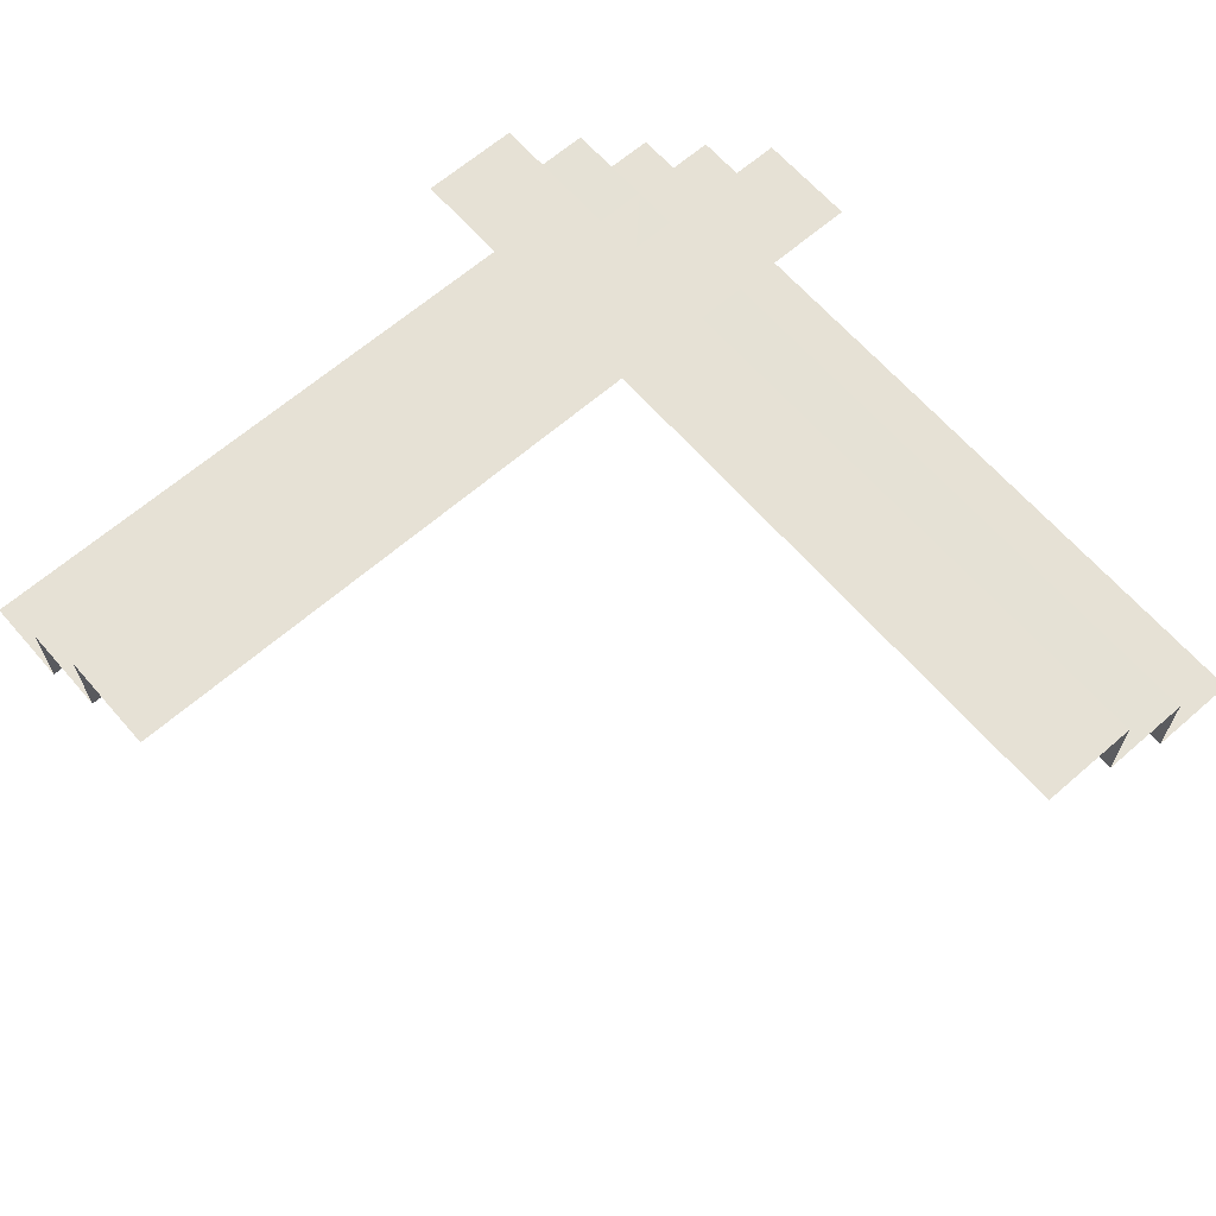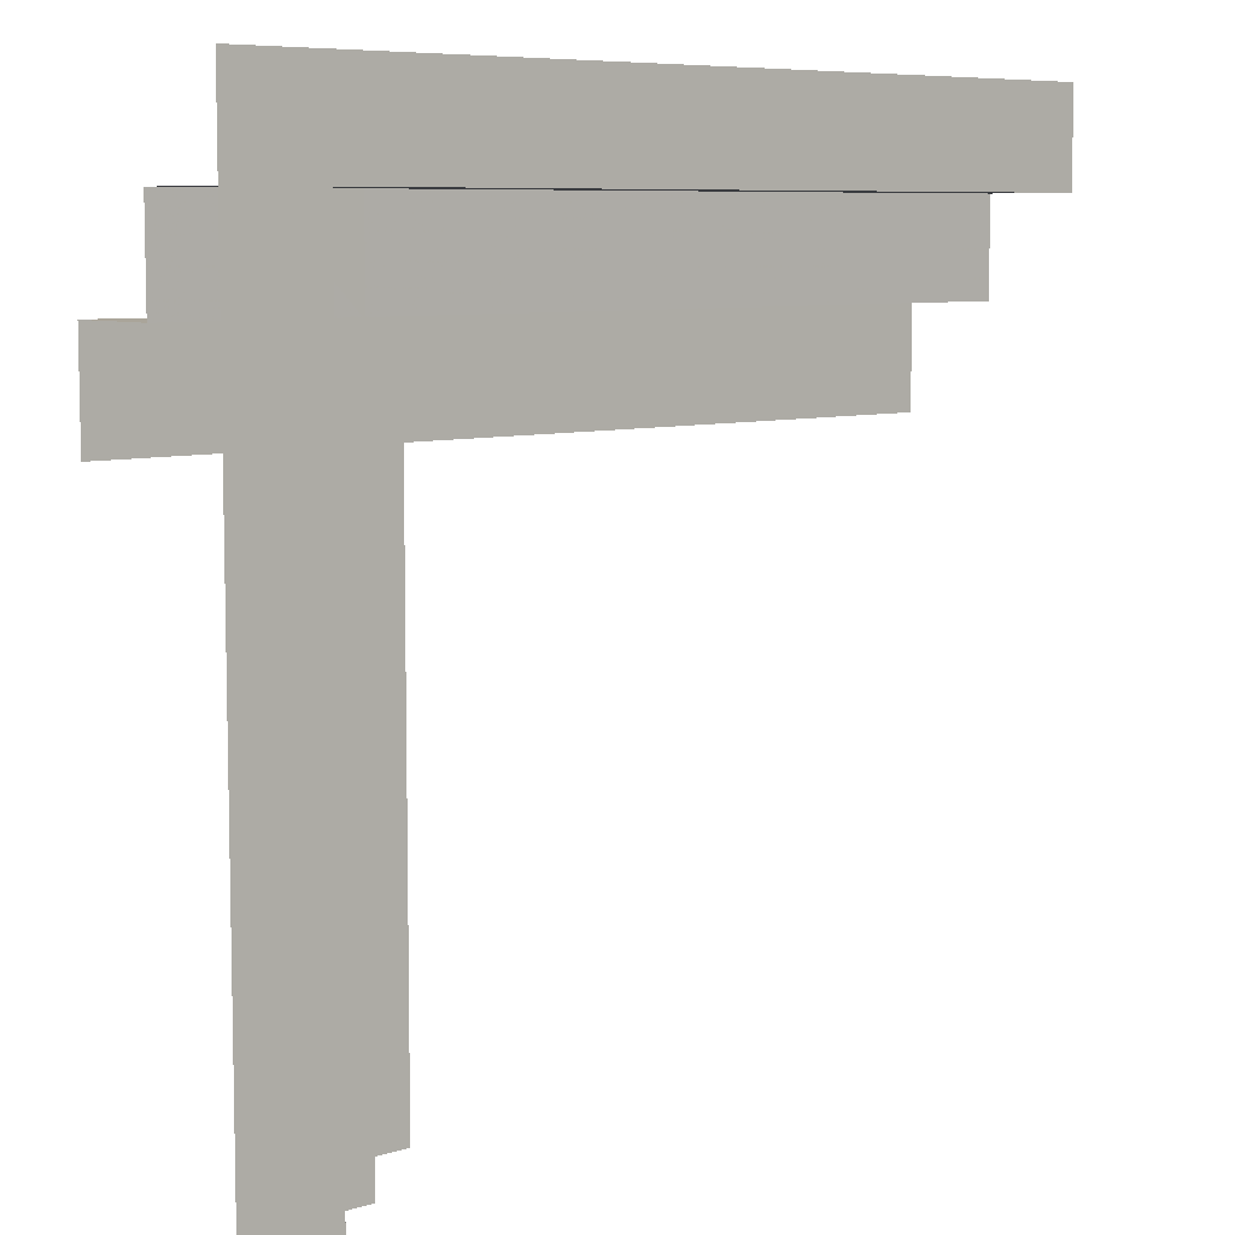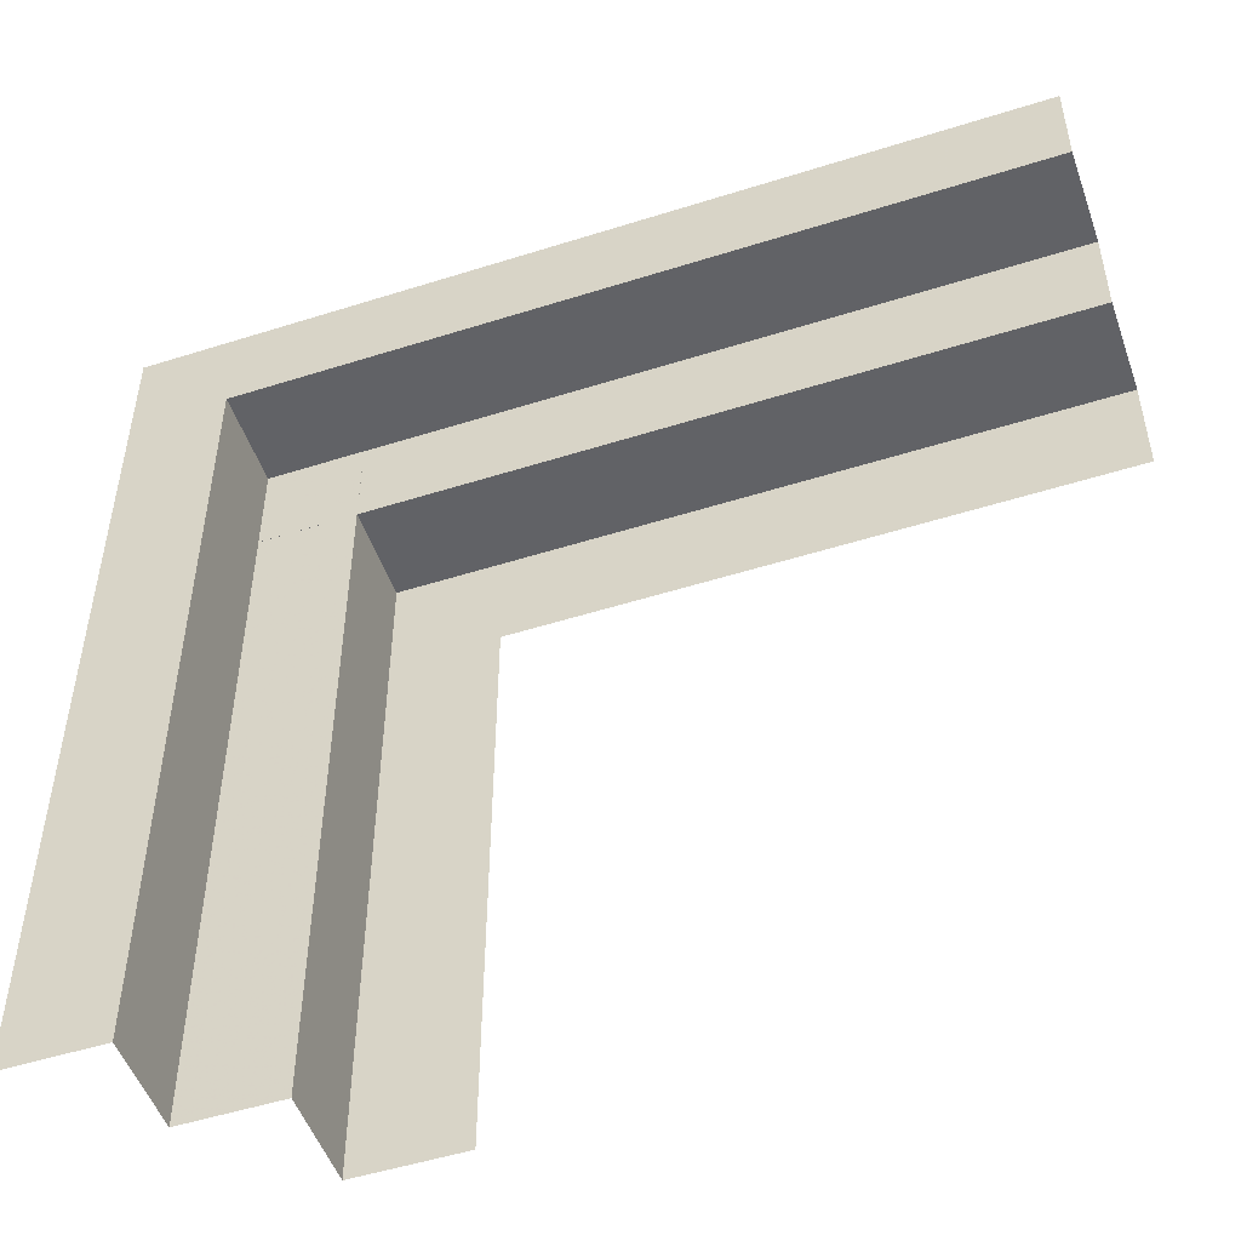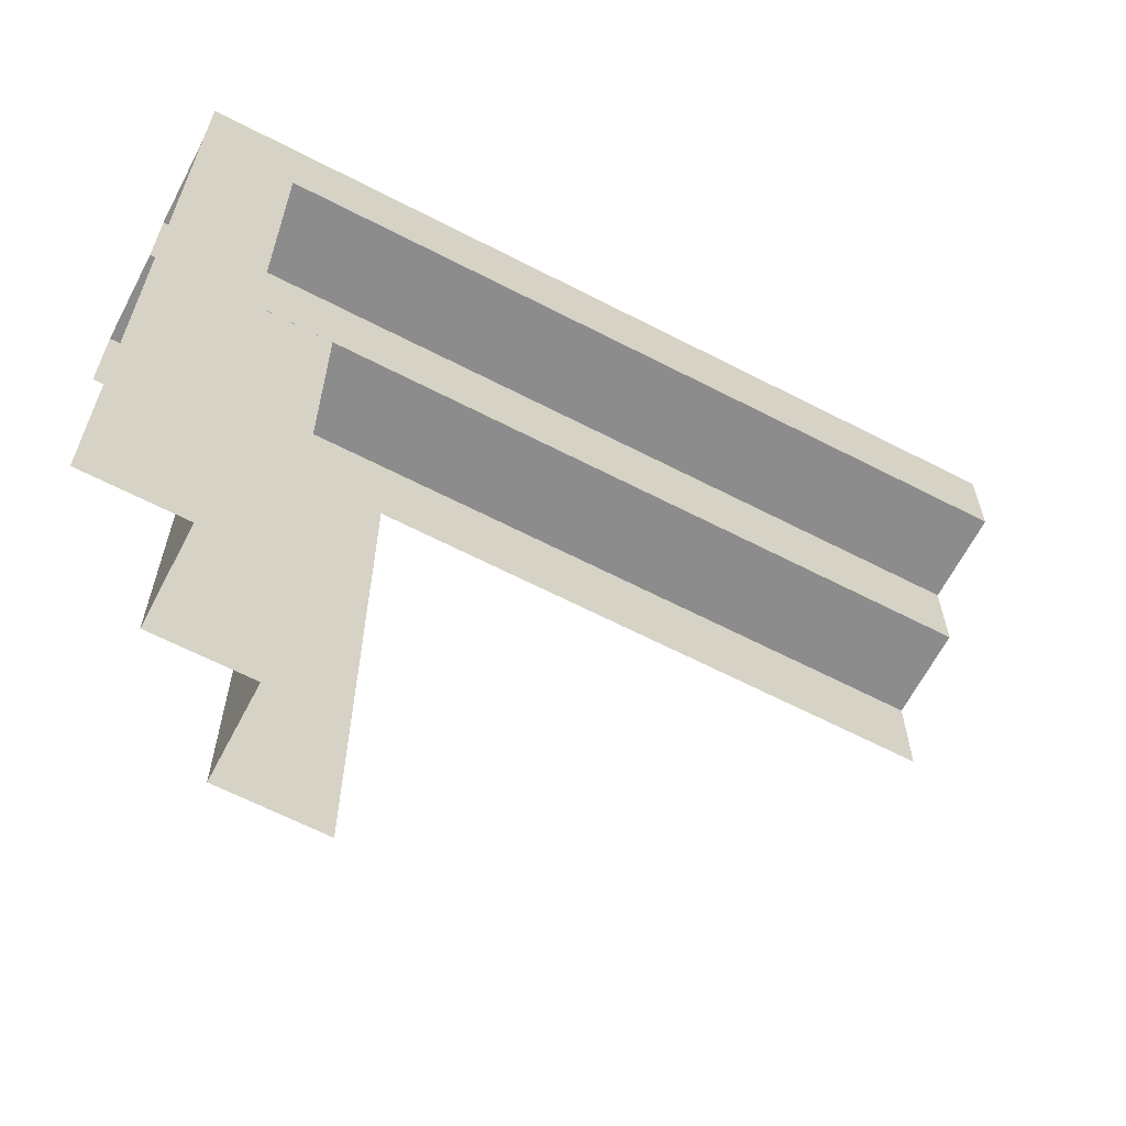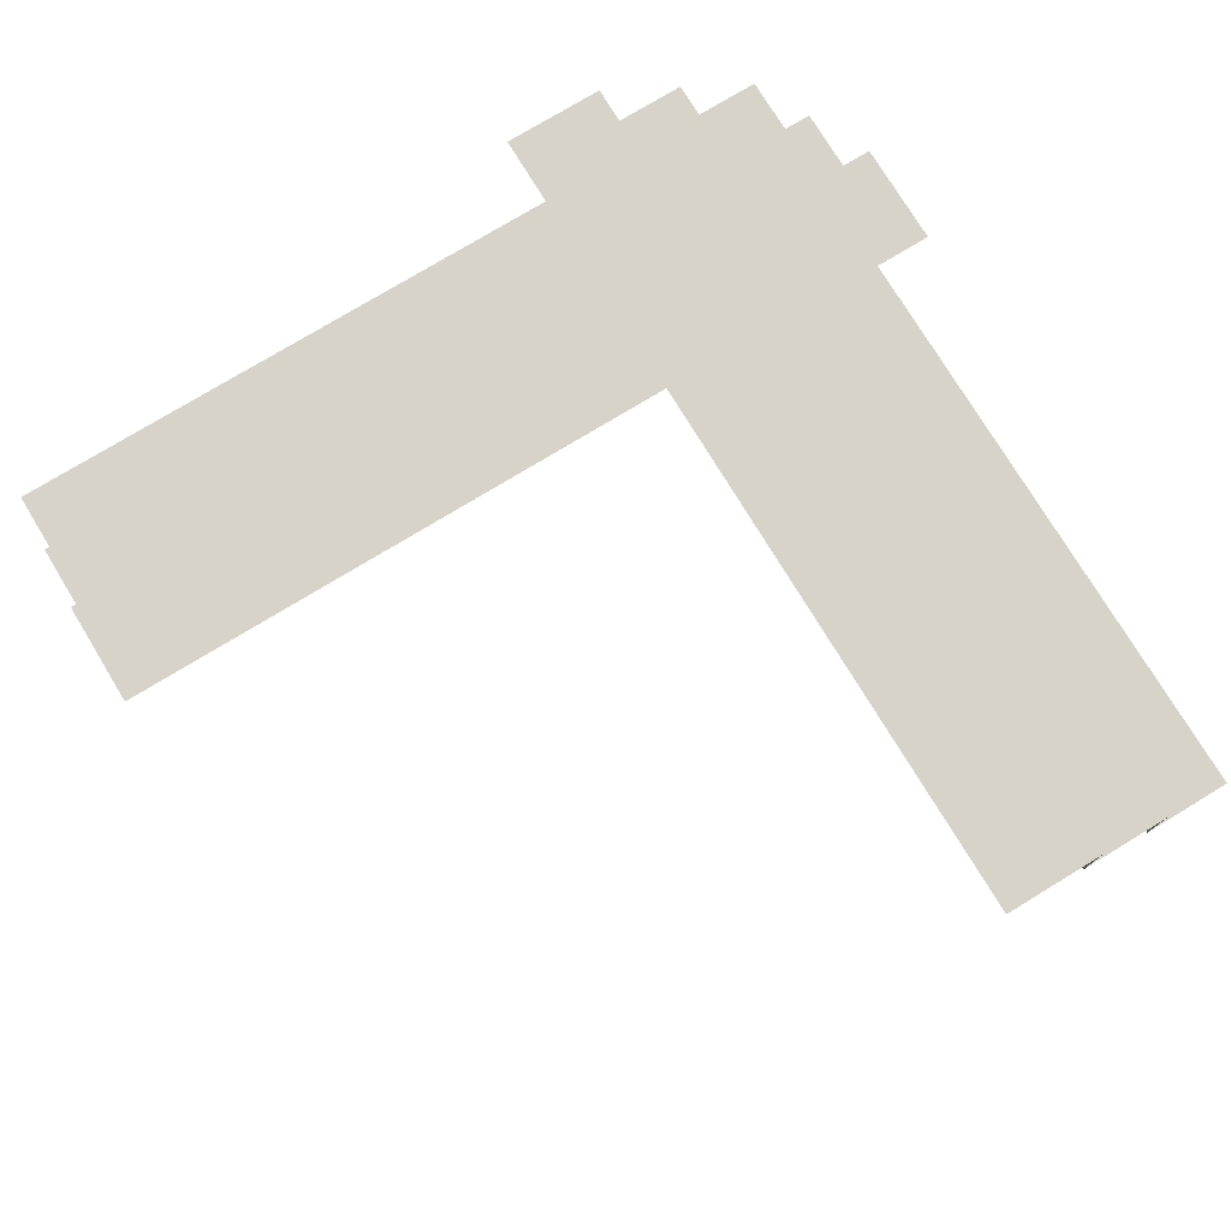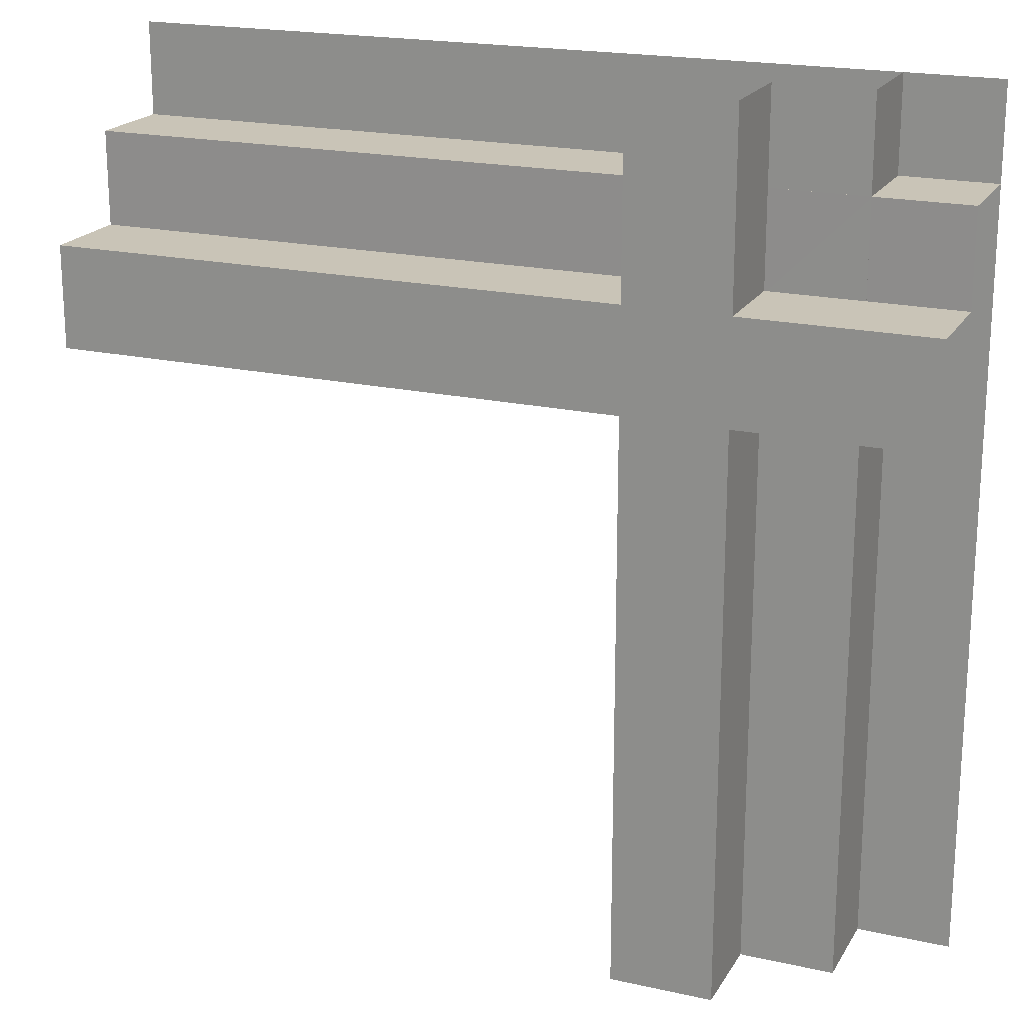
<metadata>
{"format":"obj","ext":"obj","renderer":"f3d","projection":"perspective","resolution":1024,"background":"white","views":[{"elev":64.8,"azim":-41.1,"up":"+Z"},{"elev":7.6,"azim":139.4,"up":"+Y"},{"elev":-50.7,"azim":-160.9,"up":"+Y"},{"elev":-64.3,"azim":152.5,"up":"+Y"},{"elev":76.1,"azim":-31.3,"up":"+Z"},{"elev":19.9,"azim":22.4,"up":"+Y"}]}
</metadata>
<code>
v -0.5 0.4357 0.3141
v -0.5 0.3357 0.4141
v -0.5 0.3357 0.3141
v -0.5 0.3357 0.3641
v -0.3458 0.235 0.4139
v -0.3458 0.235 0.5139
v -0.1917 0.3357 0.4141
v -0.0375 0.4357 0.3141
v -0.0375 0.235 0.4639
v -0.0375 0.235 0.5139
v -0.0375 0.235 0.4139
v -0.0375 0.125 0.5139
v -0.0375 0.3357 0.3141
v -0.0375 0.3357 0.3641
v 0.2244 -0.4894 0.5139
v 0.2244 -0.4894 0.4639
v 0.2244 -0.02685 0.5139
v 0.2244 -0.02685 0.4639
v 0.2244 0.4356 0.4639
v 0.2244 0.4356 0.5139
v 0.2244 -0.181 0.4139
v 0.2244 0.2815 0.4139
v 0.2244 -0.181 0.5139
v 0.2244 0.2815 0.5139
v 0.2244 -0.2581 0.4639
v 0.2244 -0.3352 0.4139
v 0.2244 0.1273 0.4139
v 0.2244 -0.3352 0.5139
v 0.2244 0.1273 0.5139
v 0.2244 -0.4894 0.4139
v 0.2244 -0.02685 0.4139
v 0.2244 0.4356 0.4139
v 0.1167 0.235 0.4139
v 0.1144 -0.4894 0.5139
v 0.1144 -0.02685 0.5139
v 0.1144 0.4356 0.5139
v 0.2708 0.235 0.5139
v 0.2708 0.3357 0.3141
v 0.2708 0.3357 0.4141
v 0.425 0.235 0.4639
v 0.425 0.235 0.5139
v 0.425 0.235 0.4139
v 0.425 0.125 0.5139
v 0.1938 0.235 0.4639
v 0.1938 0.3357 0.3641
v -0.5 0.235 0.4139
v -0.5 0.235 0.4639
v -0.5 0.235 0.5139
v -0.5 0.125 0.5139
v -0.3458 0.3357 0.3141
v -0.3458 0.3357 0.4141
v -0.1917 0.235 0.5139
v -0.1917 0.235 0.4139
v -0.1917 0.3357 0.3141
v -0.0375 0.3357 0.4141
v 0.1167 0.235 0.5139
v 0.1167 0.3357 0.4141
v 0.1167 0.3357 0.3141
v 0.2708 0.235 0.4139
v 0.425 -0.4894 0.3141
v 0.425 -0.02685 0.3141
v 0.425 0.4357 0.3141
v 0.425 0.3357 0.3141
v 0.425 0.3357 0.3641
v 0.425 0.3357 0.4141
v 0.325 -0.4894 0.3141
v 0.325 -0.02685 0.3141
v 0.325 0.4357 0.3141
v 0.325 -0.4894 0.3641
v 0.325 -0.4894 0.4141
v 0.325 -0.02685 0.3641
v 0.325 0.4357 0.3641
v 0.325 -0.02685 0.4141
v 0.325 0.4357 0.4141
v 0.325 -0.181 0.3141
v 0.325 0.2815 0.3141
v 0.325 -0.181 0.4141
v 0.325 0.2815 0.4141
v 0.325 -0.2581 0.3641
v 0.325 -0.3352 0.3141
v 0.325 0.1273 0.3141
v 0.325 -0.3352 0.4141
v 0.325 0.1273 0.4141
f 76 62 68
f 60 61 80
f 61 62 81
f 61 81 67
f 60 80 66
f 61 67 75
f 72 76 68
f 72 71 76
f 71 75 67
f 66 80 69
f 80 75 79
f 75 71 79
f 71 67 81
f 71 72 83
f 73 77 71
f 83 73 71
f 69 79 82
f 79 77 82
f 79 71 77
f 74 78 72
f 78 74 32
f 83 78 22
f 77 73 31
f 70 82 26
f 82 77 21
f 73 83 27
f 19 22 32
f 19 18 22
f 21 31 18
f 16 30 26
f 26 21 25
f 18 31 27
f 18 19 29
f 17 23 18
f 29 17 18
f 26 25 16
f 16 25 28
f 25 23 28
f 20 24 19
f 36 24 20
f 35 17 29
f 35 23 17
f 29 24 36
f 23 35 28
f 15 28 34
f 35 34 28
f 36 35 29
f 61 75 80
f 62 76 81
f 71 81 76
f 80 79 69
f 72 78 83
f 69 82 70
f 78 32 22
f 83 22 27
f 77 31 21
f 70 26 30
f 82 21 26
f 73 27 31
f 18 27 22
f 21 18 25
f 19 24 29
f 23 25 18
f 16 28 15
f 50 1 3
f 62 8 58
f 8 1 50
f 8 54 13
f 62 38 63
f 8 13 58
f 4 50 3
f 4 14 50
f 14 58 13
f 63 38 64
f 38 58 45
f 58 14 45
f 14 13 54
f 14 4 7
f 55 57 14
f 7 55 14
f 64 45 39
f 45 57 39
f 45 14 57
f 2 51 4
f 51 2 46
f 7 51 5
f 57 55 11
f 65 39 59
f 39 57 33
f 55 7 53
f 47 5 46
f 47 9 5
f 33 11 9
f 40 42 59
f 59 33 44
f 9 11 53
f 9 47 52
f 10 56 9
f 52 10 9
f 59 44 40
f 40 44 37
f 44 56 37
f 48 6 47
f 49 6 48
f 12 10 52
f 12 56 10
f 52 6 12
f 12 43 37
f 41 37 43
f 49 12 6
f 62 58 38
f 8 50 54
f 14 54 50
f 38 45 64
f 4 51 7
f 64 39 65
f 51 46 5
f 7 5 53
f 57 11 33
f 65 59 42
f 39 33 59
f 55 53 11
f 9 53 5
f 33 9 44
f 47 6 52
f 56 44 9
f 40 37 41
f 12 37 56

</code>
